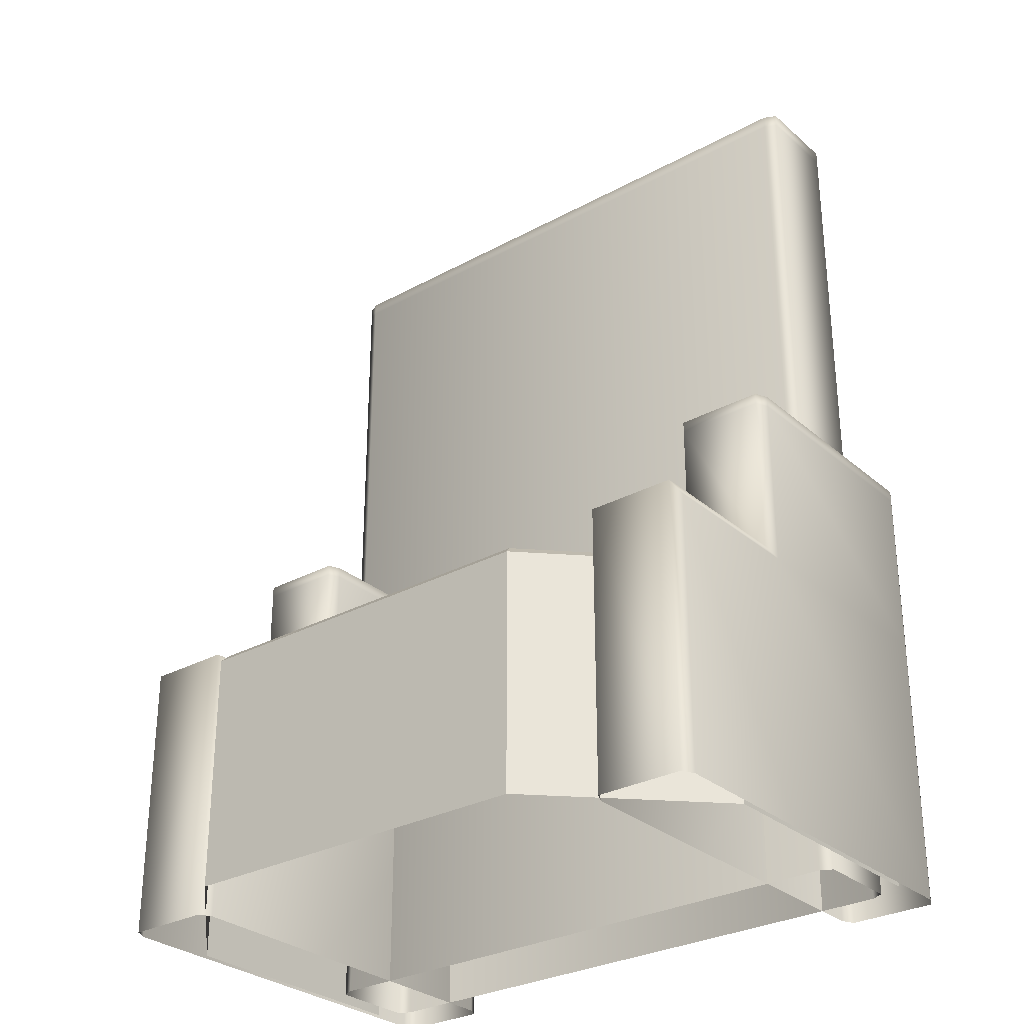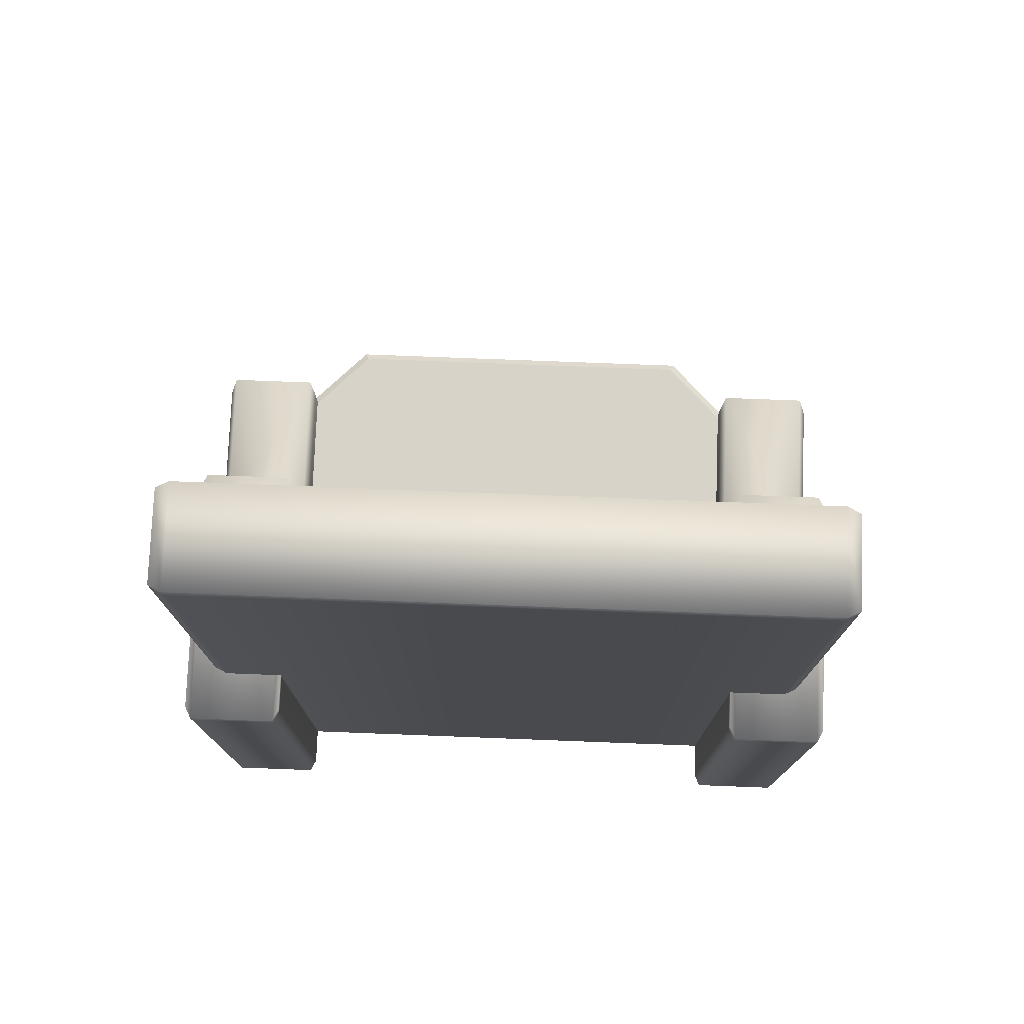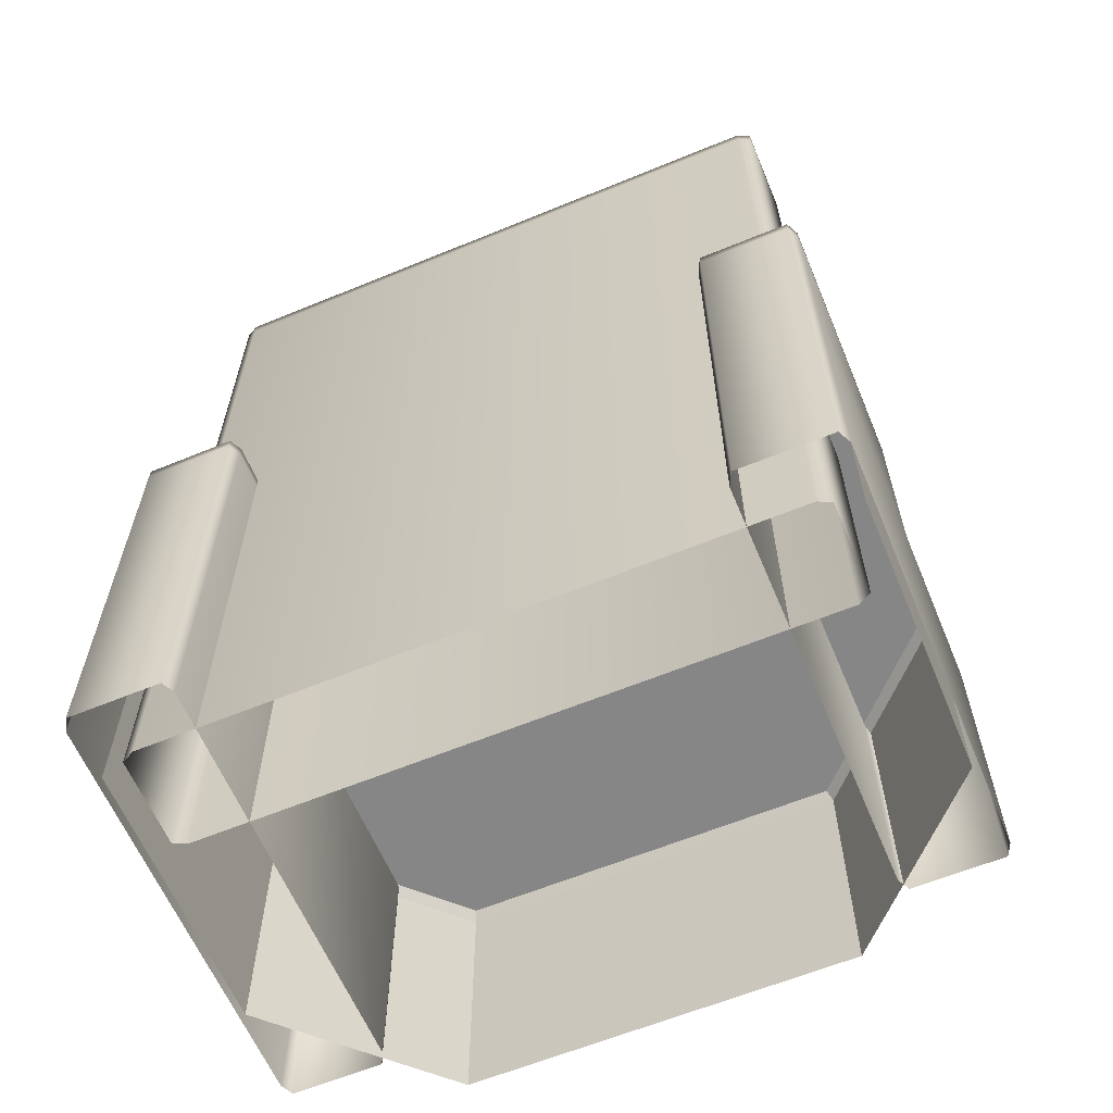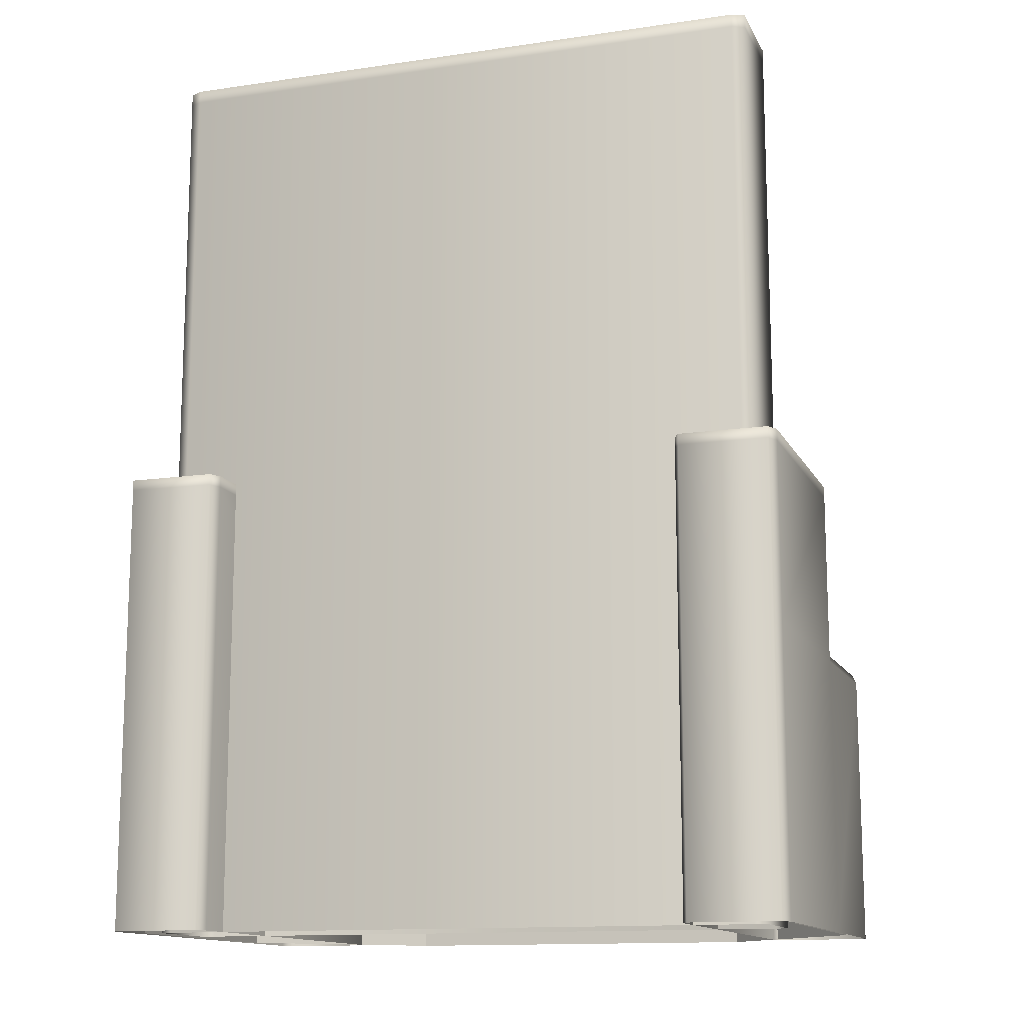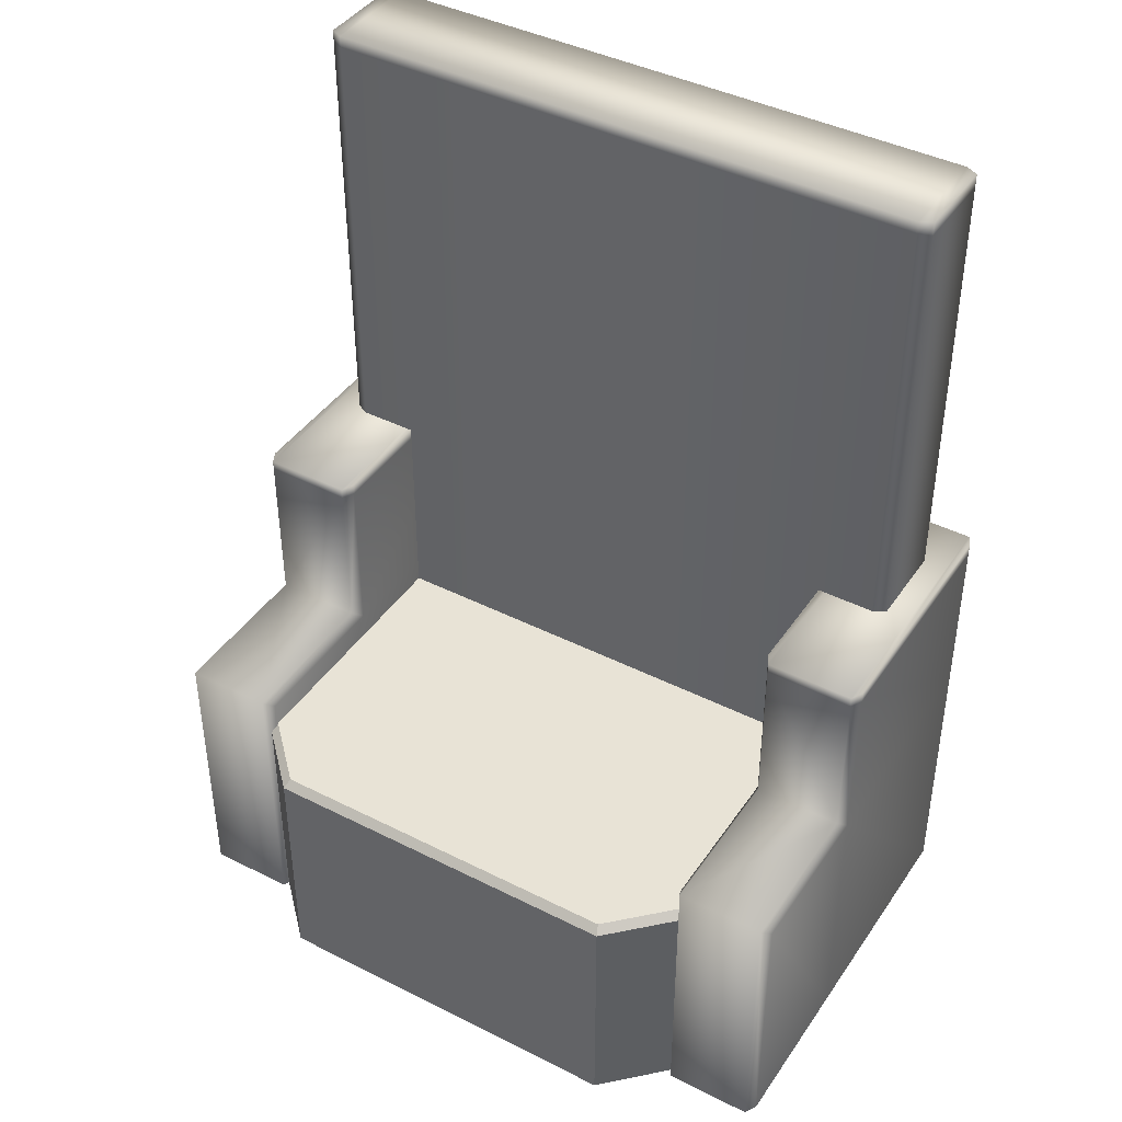
<metadata>
{"format":"obj","ext":"obj","renderer":"f3d","projection":"perspective","resolution":1024,"background":"white","views":[{"elev":-29.7,"azim":38.7,"up":"+Z"},{"elev":76.8,"azim":-177.8,"up":"+Z"},{"elev":-62.0,"azim":-157.3,"up":"+Z"},{"elev":-13.3,"azim":-161.6,"up":"+Z"},{"elev":41.9,"azim":31.3,"up":"+Z"}]}
</metadata>
<code>
g BrotherThrone
v 0 1.061 0.4749
v 0.6551 1.061 0.4749
v 0.6551 0.5284 0.4749
v 0.3667 0.24 0.4749
v 0 0.24 0.4749
v 0.6708 1.061 -0.02193
v 0.6708 0.5219 -0.02193
v 0.6708 0.5219 0.4592
v 0.6708 1.061 0.4592
v 0.3732 0.2243 0.4592
v 0.6708 0.5219 0.4592
v 0.6708 0.5219 -0.02193
v 0.3732 0.2243 -0.02193
v 0.6239 0.8993 0.5513
v 0.6239 1.075 -0.02294
v 0.6239 0.8993 -0.02294
v 0.6239 1.075 0.5513
v 0.6239 0.8993 0.8771
v 0.6239 1.075 0.8771
v 0.6239 0.8993 1.327
v 0.6239 1.075 1.327
v 0.6239 0.8993 1.777
v 0.6239 1.075 1.777
v 0.5992 1.087 0.5513
v 0 1.087 -0.02294
v 0.5992 1.087 -0.02294
v 0 1.087 0.5513
v 0.5992 1.087 0.8771
v 0 1.087 0.8771
v 0.5992 1.087 1.327
v 0 1.087 1.327
v 0.5992 1.087 1.777
v 0 1.087 1.777
v 0 0.887 1.777
v 0.5992 0.887 1.777
v 0.5992 0.887 1.327
v 0 0.887 1.327
v 0.5992 0.887 0.8771
v 0 0.887 0.8771
v 0.5992 0.887 0.5513
v 0 0.887 0.5513
v 0.5992 0.887 -0.02294
v 0 0.887 -0.02294
v 0.5992 0.887 0.5513
v 0.6239 0.8993 -0.02294
v 0.5992 0.887 -0.02294
v 0.6239 0.8993 0.5513
v 0.5992 0.887 0.8771
v 0.6239 0.8993 0.8771
v 0.5992 0.887 1.327
v 0.6239 0.8993 1.327
v 0.5992 0.887 1.777
v 0.6239 0.8993 1.777
v 0.5992 1.087 1.327
v 0.6239 1.075 1.777
v 0.5992 1.087 1.777
v 0.6239 1.075 1.327
v 0.5992 1.087 0.8771
v 0.6239 1.075 0.8771
v 0.5992 1.087 0.5513
v 0.6239 1.075 0.5513
v 0.5992 1.087 -0.02294
v 0.6239 1.075 -0.02294
v 0.5992 1.087 1.777
v 0 1.087 1.804
v 0 1.087 1.777
v 0.5992 1.087 1.804
v 0.6239 1.075 1.777
v 0.6239 1.075 1.804
v 0.6239 0.8993 1.777
v 0.6239 0.8993 1.804
v 0.5992 0.887 1.777
v 0.5992 0.887 1.804
v 0 0.887 1.777
v 0 0.887 1.804
v 0.6707 1.187 0.529
v 0.4955 1.187 -0.02294
v 0.6707 1.187 -0.02294
v 0.4955 1.187 0.529
v 0.6707 1.187 0.8771
v 0.4955 1.187 0.8771
v 0.4831 1.162 0.529
v 0.4831 0.6745 -0.02294
v 0.4831 1.162 -0.02294
v 0.4831 0.6745 0.529
v 0.4831 1.162 0.8771
v 0.4831 0.6745 0.8771
v 0.4831 0.3526 -0.02294
v 0.4831 0.3526 0.529
v 0.4955 0.6497 0.8771
v 0.6707 0.6497 0.8771
v 0.6707 0.6497 0.5513
v 0.4955 0.6497 0.5513
v 0.4955 0.3279 0.5513
v 0.6707 0.3279 0.5513
v 0.6707 0.3279 -0.02294
v 0.4955 0.3279 -0.02294
v 0.6831 0.6745 0.8771
v 0.6831 1.162 0.8771
v 0.6831 1.162 0.529
v 0.6831 0.6745 0.529
v 0.6831 1.162 -0.02294
v 0.6831 0.6745 -0.02294
v 0.6831 0.3526 0.529
v 0.6831 0.3526 -0.02294
v 0.6831 0.6745 0.529
v 0.6707 0.6497 0.8771
v 0.6831 0.6745 0.8771
v 0.6707 0.6497 0.5513
v 0.6707 0.3279 0.5513
v 0.6831 0.3526 0.529
v 0.6831 0.3526 -0.02294
v 0.6707 0.3279 -0.02294
v 0.6707 1.187 0.529
v 0.6831 1.162 0.8771
v 0.6707 1.187 0.8771
v 0.6831 1.162 0.529
v 0.6707 1.187 -0.02294
v 0.6831 1.162 -0.02294
v 0.4831 1.162 0.529
v 0.4955 1.187 0.8771
v 0.4831 1.162 0.8771
v 0.4955 1.187 0.529
v 0.4831 1.162 -0.02294
v 0.4955 1.187 -0.02294
v 0.4831 0.6745 0.8771
v 0.4955 0.6497 0.8771
v 0.4955 0.6497 0.5513
v 0.4831 0.6745 0.529
v 0.4831 0.3526 0.529
v 0.4955 0.3279 0.5513
v 0.4955 0.3279 -0.02294
v 0.4831 0.3526 -0.02294
v 0.5992 1.087 1.804
v 0.6239 1.075 1.804
v 0.6239 0.8993 1.804
v 0.5992 0.887 1.804
v 0 1.087 1.804
v 0 0.887 1.804
v 0.6551 0.5284 0.4749
v 0.6708 0.5219 0.4592
v 0.3732 0.2243 0.4592
v 0.3667 0.24 0.4749
v 0.6551 1.061 0.4749
v 0.6708 1.061 0.4592
v 0.6708 0.5219 0.4592
v 0.6551 0.5284 0.4749
v 0.3667 0.24 0.4749
v 0.3732 0.2243 0.4592
v 0 0.2243 0.4592
v 0 0.24 0.4749
v 0.3732 0.2243 -0.02193
v 0 0.2243 -0.02193
v 0 0.2243 0.4592
v 0.3732 0.2243 0.4592
v 0.6707 1.187 0.8996
v 0.6831 1.162 0.8996
v 0.6831 0.6745 0.8996
v 0.6707 0.6497 0.8996
v 0.4955 1.187 0.8996
v 0.4955 0.6497 0.8996
v 0.4831 0.6745 0.8996
v 0.4831 1.162 0.8996
v 0.4955 1.187 0.8771
v 0.4831 1.162 0.8996
v 0.4831 1.162 0.8771
v 0.4955 1.187 0.8996
v 0.6707 1.187 0.8771
v 0.6707 1.187 0.8996
v 0.6831 1.162 0.8771
v 0.6831 1.162 0.8996
v 0.6831 0.6745 0.8771
v 0.6831 0.6745 0.8996
v 0.6707 0.6497 0.8771
v 0.6707 0.6497 0.8996
v 0.4955 0.6497 0.8771
v 0.4955 0.6497 0.8996
v 0.4831 0.6745 0.8771
v 0.4831 0.6745 0.8996
v 0.4831 1.162 0.8771
v 0.4831 1.162 0.8996
v -0.6551 1.061 0.4749
v 0 1.061 0.4749
v 0 0.24 0.4749
v -0.3667 0.24 0.4749
v -0.6551 0.5284 0.4749
v -0.6708 1.061 -0.02193
v -0.6708 1.061 0.4592
v -0.6708 0.5219 0.4592
v -0.6708 0.5219 -0.02193
v -0.3732 0.2243 0.4592
v -0.3732 0.2243 -0.02193
v -0.6708 0.5219 -0.02193
v -0.6708 0.5219 0.4592
v -0.6239 0.8993 0.5513
v -0.6239 0.8993 -0.02294
v -0.6239 1.075 -0.02294
v -0.6239 1.075 0.5513
v -0.6239 0.8993 0.8771
v -0.6239 1.075 0.8771
v -0.6239 0.8993 1.327
v -0.6239 1.075 1.327
v -0.6239 0.8993 1.777
v -0.6239 1.075 1.777
v -0.5992 1.087 0.5513
v -0.5992 1.087 -0.02294
v 0 1.087 -0.02294
v 0 1.087 0.5513
v -0.5992 1.087 0.8771
v 0 1.087 0.8771
v -0.5992 1.087 1.327
v 0 1.087 1.327
v -0.5992 1.087 1.777
v 0 1.087 1.777
v 0 0.887 1.777
v -0.5992 0.887 1.327
v -0.5992 0.887 1.777
v 0 0.887 1.327
v -0.5992 0.887 0.8771
v 0 0.887 0.8771
v -0.5992 0.887 0.5513
v 0 0.887 0.5513
v -0.5992 0.887 -0.02294
v 0 0.887 -0.02294
v -0.5992 0.887 0.5513
v -0.5992 0.887 -0.02294
v -0.6239 0.8993 -0.02294
v -0.6239 0.8993 0.5513
v -0.5992 0.887 0.8771
v -0.6239 0.8993 0.8771
v -0.5992 0.887 1.327
v -0.6239 0.8993 1.327
v -0.5992 0.887 1.777
v -0.6239 0.8993 1.777
v -0.5992 1.087 1.327
v -0.5992 1.087 1.777
v -0.6239 1.075 1.777
v -0.6239 1.075 1.327
v -0.5992 1.087 0.8771
v -0.6239 1.075 0.8771
v -0.5992 1.087 0.5513
v -0.6239 1.075 0.5513
v -0.5992 1.087 -0.02294
v -0.6239 1.075 -0.02294
v -0.5992 1.087 1.777
v 0 1.087 1.777
v 0 1.087 1.804
v -0.5992 1.087 1.804
v -0.6239 1.075 1.777
v -0.6239 1.075 1.804
v -0.6239 0.8993 1.777
v -0.6239 0.8993 1.804
v -0.5992 0.887 1.777
v -0.5992 0.887 1.804
v 0 0.887 1.777
v 0 0.887 1.804
v -0.6707 1.187 0.529
v -0.6707 1.187 -0.02294
v -0.4955 1.187 -0.02294
v -0.4955 1.187 0.529
v -0.6707 1.187 0.8771
v -0.4955 1.187 0.8771
v -0.4831 1.162 0.529
v -0.4831 1.162 -0.02294
v -0.4831 0.6745 -0.02294
v -0.4831 0.6745 0.529
v -0.4831 1.162 0.8771
v -0.4831 0.6745 0.8771
v -0.4831 0.3526 -0.02294
v -0.4831 0.3526 0.529
v -0.4955 0.6497 0.8771
v -0.6707 0.6497 0.5513
v -0.6707 0.6497 0.8771
v -0.4955 0.6497 0.5513
v -0.4955 0.3279 0.5513
v -0.6707 0.3279 0.5513
v -0.6707 0.3279 -0.02294
v -0.4955 0.3279 -0.02294
v -0.6831 0.6745 0.8771
v -0.6831 1.162 0.529
v -0.6831 1.162 0.8771
v -0.6831 0.6745 0.529
v -0.6831 1.162 -0.02294
v -0.6831 0.6745 -0.02294
v -0.6831 0.3526 0.529
v -0.6831 0.3526 -0.02294
v -0.6831 0.6745 0.529
v -0.6831 0.6745 0.8771
v -0.6707 0.6497 0.8771
v -0.6707 0.6497 0.5513
v -0.6707 0.3279 0.5513
v -0.6831 0.3526 0.529
v -0.6831 0.3526 -0.02294
v -0.6707 0.3279 -0.02294
v -0.6707 1.187 0.529
v -0.6707 1.187 0.8771
v -0.6831 1.162 0.8771
v -0.6831 1.162 0.529
v -0.6707 1.187 -0.02294
v -0.6831 1.162 -0.02294
v -0.4831 1.162 0.529
v -0.4831 1.162 0.8771
v -0.4955 1.187 0.8771
v -0.4955 1.187 0.529
v -0.4831 1.162 -0.02294
v -0.4955 1.187 -0.02294
v -0.4831 0.6745 0.8771
v -0.4955 0.6497 0.5513
v -0.4955 0.6497 0.8771
v -0.4831 0.6745 0.529
v -0.4831 0.3526 0.529
v -0.4955 0.3279 0.5513
v -0.4955 0.3279 -0.02294
v -0.4831 0.3526 -0.02294
v -0.5992 1.087 1.804
v 0 1.087 1.804
v 0 0.887 1.804
v -0.5992 0.887 1.804
v -0.6239 1.075 1.804
v -0.6239 0.8993 1.804
v -0.6551 0.5284 0.4749
v -0.3667 0.24 0.4749
v -0.3732 0.2243 0.4592
v -0.6708 0.5219 0.4592
v -0.6551 1.061 0.4749
v -0.6551 0.5284 0.4749
v -0.6708 0.5219 0.4592
v -0.6708 1.061 0.4592
v -0.3667 0.24 0.4749
v 0 0.24 0.4749
v 0 0.2243 0.4592
v -0.3732 0.2243 0.4592
v -0.3732 0.2243 -0.02193
v -0.3732 0.2243 0.4592
v 0 0.2243 0.4592
v 0 0.2243 -0.02193
v -0.4955 1.187 0.8996
v -0.4831 1.162 0.8996
v -0.4831 0.6745 0.8996
v -0.4955 0.6497 0.8996
v -0.6707 1.187 0.8996
v -0.6707 0.6497 0.8996
v -0.6831 1.162 0.8996
v -0.6831 0.6745 0.8996
v -0.4955 1.187 0.8771
v -0.4831 1.162 0.8771
v -0.4831 1.162 0.8996
v -0.4955 1.187 0.8996
v -0.6707 1.187 0.8771
v -0.6707 1.187 0.8996
v -0.6831 1.162 0.8771
v -0.6831 1.162 0.8996
v -0.6831 0.6745 0.8771
v -0.6831 0.6745 0.8996
v -0.6707 0.6497 0.8771
v -0.6707 0.6497 0.8996
v -0.4955 0.6497 0.8771
v -0.4955 0.6497 0.8996
v -0.4831 0.6745 0.8771
v -0.4831 0.6745 0.8996
v -0.4831 1.162 0.8771
v -0.4831 1.162 0.8996
g BrotherThrone_0
f 3 2 1
f 1 4 3
f 1 5 4
f 8 7 6
f 9 8 6
f 12 11 10
f 13 12 10
f 16 15 14
f 15 17 14
f 14 17 18
f 17 19 18
f 18 19 20
f 19 21 20
f 20 21 22
f 21 23 22
f 26 25 24
f 25 27 24
f 24 27 28
f 27 29 28
f 28 29 30
f 29 31 30
f 30 31 32
f 31 33 32
f 36 35 34
f 37 36 34
f 38 36 37
f 39 38 37
f 40 38 39
f 41 40 39
f 42 40 41
f 43 42 41
f 46 45 44
f 45 47 44
f 44 47 48
f 47 49 48
f 48 49 50
f 49 51 50
f 50 51 52
f 51 53 52
f 56 55 54
f 55 57 54
f 54 57 58
f 57 59 58
f 58 59 60
f 59 61 60
f 60 61 62
f 61 63 62
f 66 65 64
f 65 67 64
f 64 67 68
f 67 69 68
f 68 69 70
f 69 71 70
f 70 71 72
f 71 73 72
f 72 73 74
f 73 75 74
f 78 77 76
f 77 79 76
f 76 79 80
f 79 81 80
f 84 83 82
f 83 85 82
f 82 85 86
f 85 87 86
f 83 88 85
f 88 89 85
f 92 91 90
f 93 92 90
f 93 94 92
f 94 95 92
f 96 95 94
f 97 96 94
f 100 99 98
f 101 100 98
f 102 100 101
f 103 102 101
f 101 104 103
f 104 105 103
f 108 107 106
f 107 109 106
f 109 110 106
f 110 111 106
f 111 110 112
f 110 113 112
f 116 115 114
f 115 117 114
f 114 117 118
f 117 119 118
f 122 121 120
f 121 123 120
f 120 123 124
f 123 125 124
f 128 127 126
f 129 128 126
f 129 130 128
f 130 131 128
f 132 131 130
f 133 132 130
f 136 135 134
f 134 137 136
f 134 138 137
f 138 139 137
f 142 141 140
f 143 142 140
f 146 145 144
f 147 146 144
f 150 149 148
f 151 150 148
f 154 153 152
f 155 154 152
f 158 157 156
f 156 159 158
f 156 160 159
f 160 161 159
f 160 162 161
f 160 163 162
f 166 165 164
f 165 167 164
f 164 167 168
f 167 169 168
f 168 169 170
f 169 171 170
f 170 171 172
f 171 173 172
f 172 173 174
f 173 175 174
f 174 175 176
f 175 177 176
f 176 177 178
f 177 179 178
f 178 179 180
f 179 181 180
f 184 183 182
f 182 185 184
f 182 186 185
f 189 188 187
f 190 189 187
f 193 192 191
f 194 193 191
f 197 196 195
f 198 197 195
f 198 195 199
f 200 198 199
f 200 199 201
f 202 200 201
f 202 201 203
f 204 202 203
f 207 206 205
f 208 207 205
f 208 205 209
f 210 208 209
f 210 209 211
f 212 210 211
f 212 211 213
f 214 212 213
f 217 216 215
f 216 218 215
f 216 219 218
f 219 220 218
f 219 221 220
f 221 222 220
f 221 223 222
f 223 224 222
f 227 226 225
f 228 227 225
f 228 225 229
f 230 228 229
f 230 229 231
f 232 230 231
f 232 231 233
f 234 232 233
f 237 236 235
f 238 237 235
f 238 235 239
f 240 238 239
f 240 239 241
f 242 240 241
f 242 241 243
f 244 242 243
f 247 246 245
f 248 247 245
f 248 245 249
f 250 248 249
f 250 249 251
f 252 250 251
f 252 251 253
f 254 252 253
f 254 253 255
f 256 254 255
f 259 258 257
f 260 259 257
f 260 257 261
f 262 260 261
f 265 264 263
f 266 265 263
f 266 263 267
f 268 266 267
f 269 265 266
f 270 269 266
f 273 272 271
f 272 274 271
f 275 274 272
f 276 275 272
f 276 277 275
f 277 278 275
f 281 280 279
f 280 282 279
f 280 283 282
f 283 284 282
f 285 282 284
f 286 285 284
f 289 288 287
f 290 289 287
f 291 290 287
f 292 291 287
f 291 292 293
f 294 291 293
f 297 296 295
f 298 297 295
f 298 295 299
f 300 298 299
f 303 302 301
f 304 303 301
f 304 301 305
f 306 304 305
f 309 308 307
f 308 310 307
f 311 310 308
f 312 311 308
f 312 313 311
f 313 314 311
f 317 316 315
f 315 318 317
f 315 319 318
f 319 320 318
f 323 322 321
f 324 323 321
f 327 326 325
f 328 327 325
f 331 330 329
f 332 331 329
f 335 334 333
f 336 335 333
f 339 338 337
f 337 340 339
f 337 341 340
f 341 342 340
f 341 343 342
f 343 344 342
f 347 346 345
f 348 347 345
f 348 345 349
f 350 348 349
f 350 349 351
f 352 350 351
f 352 351 353
f 354 352 353
f 354 353 355
f 356 354 355
f 356 355 357
f 358 356 357
f 358 357 359
f 360 358 359
f 360 359 361
f 362 360 361

</code>
